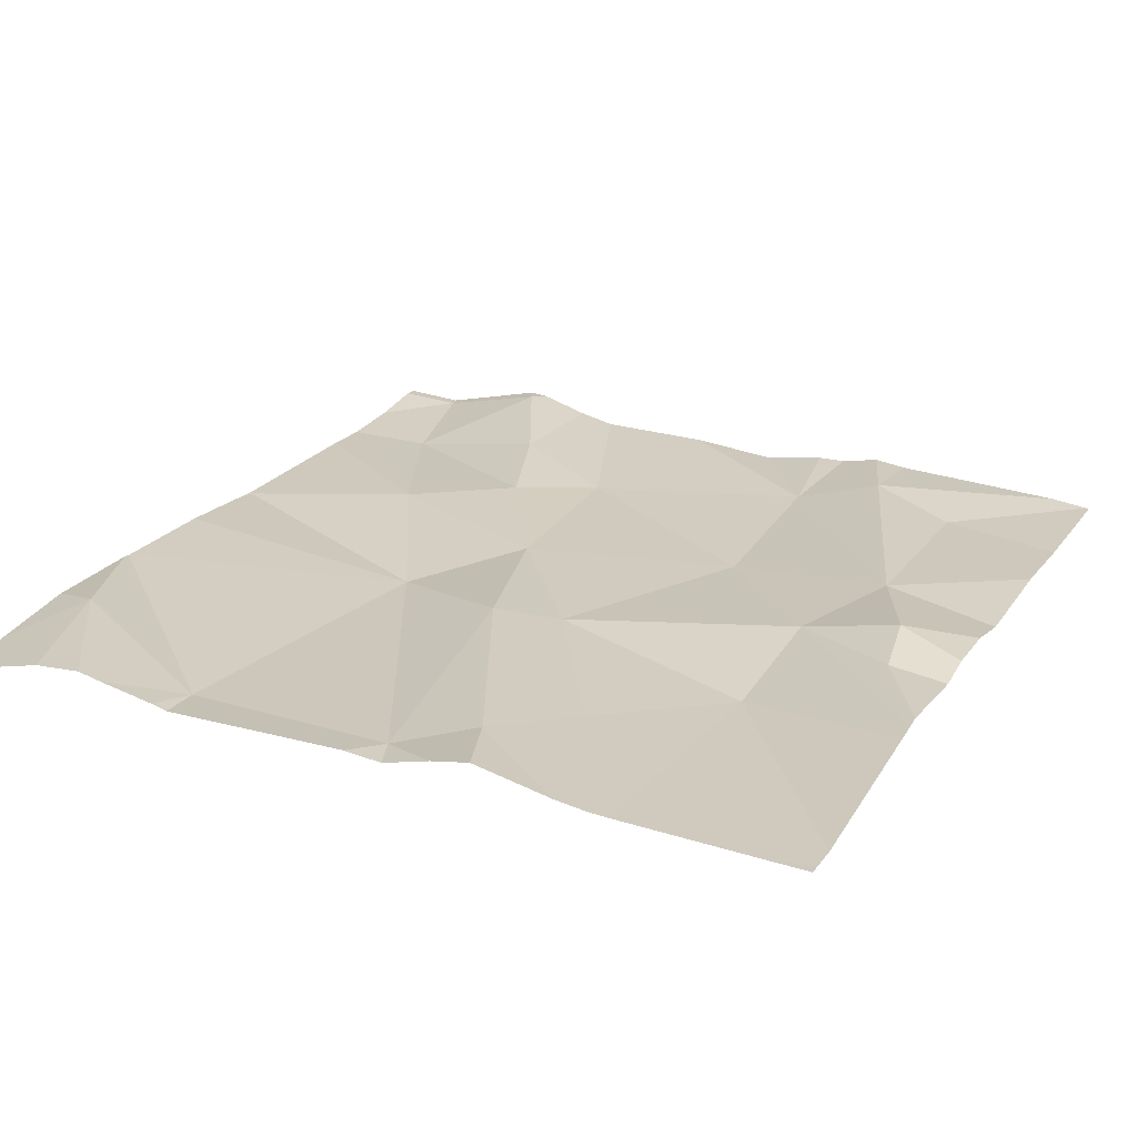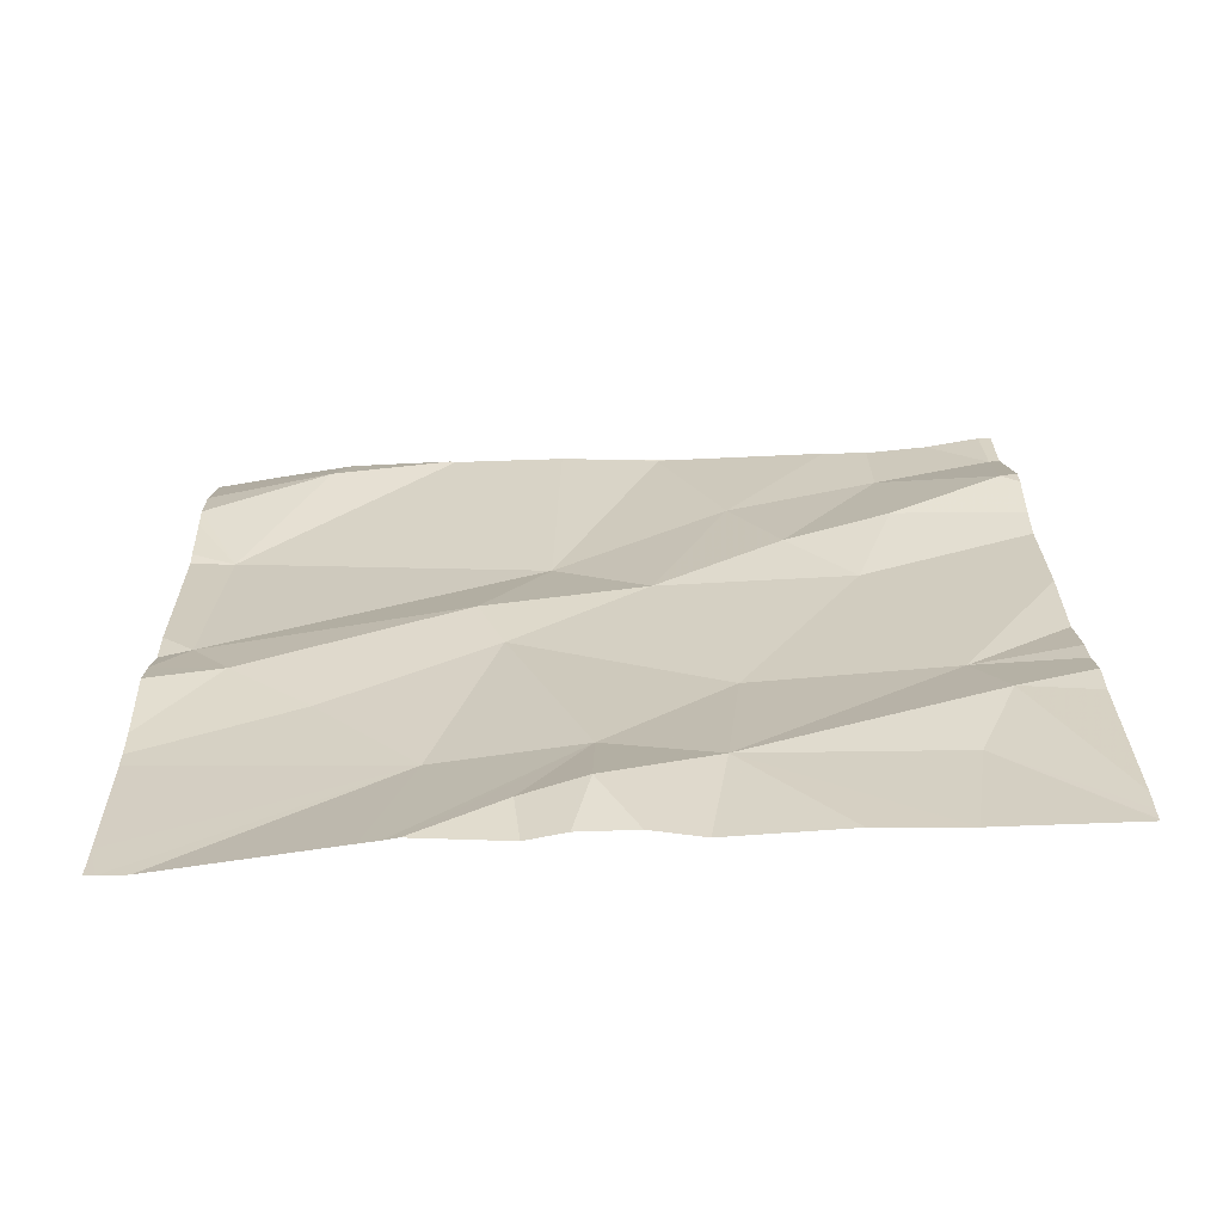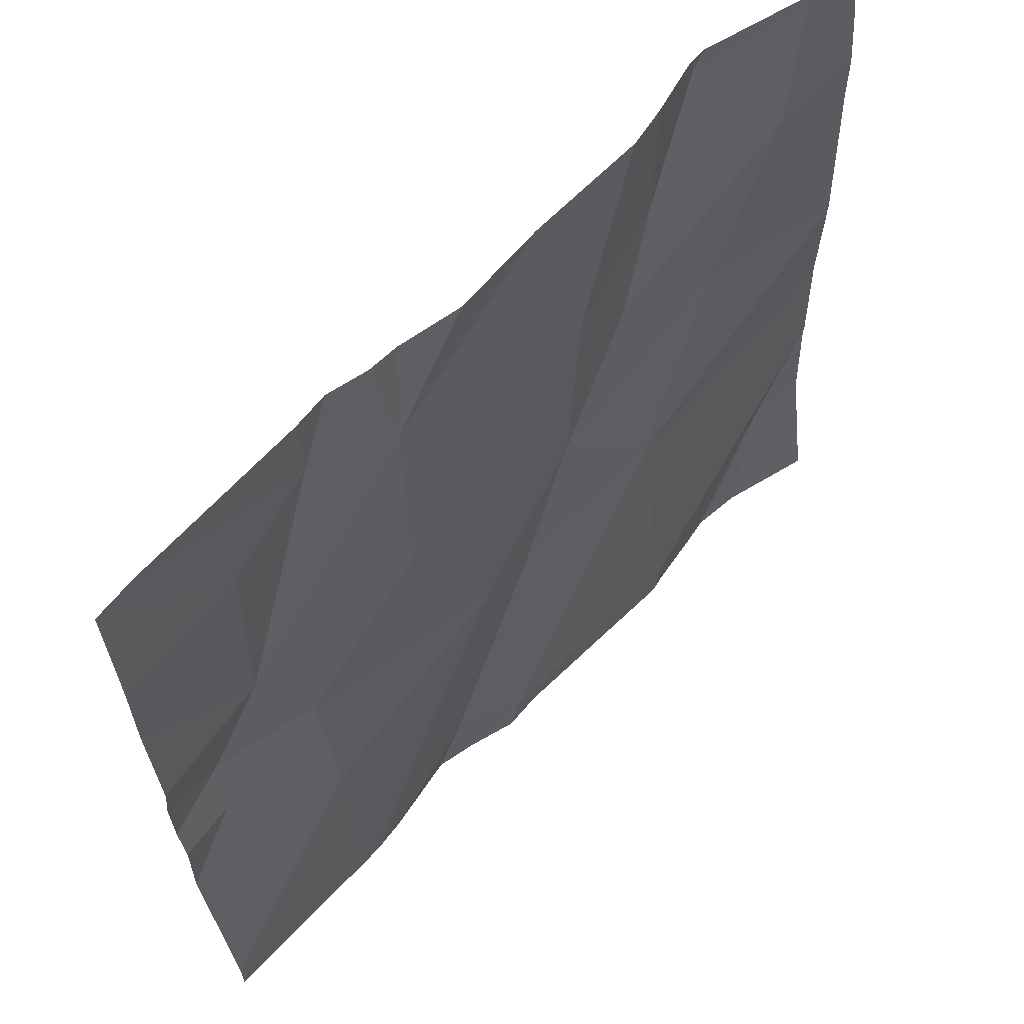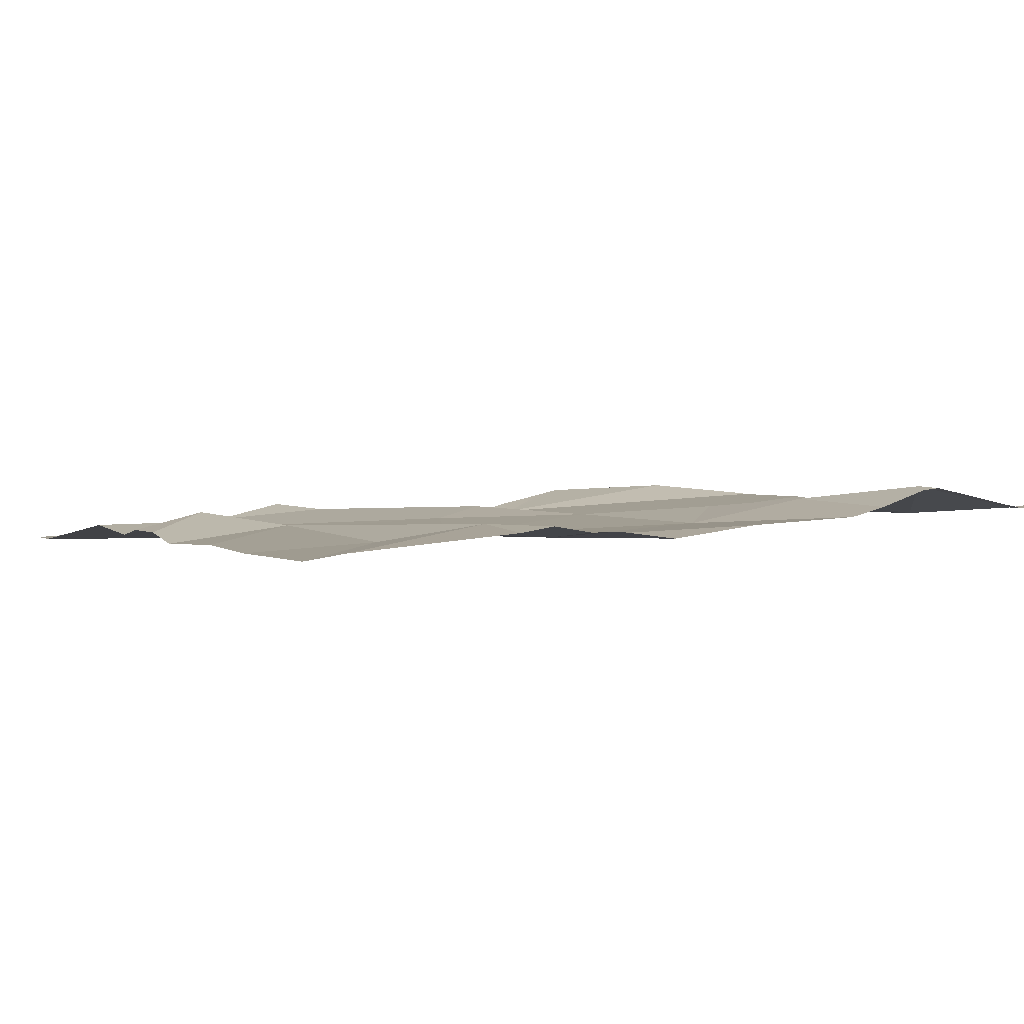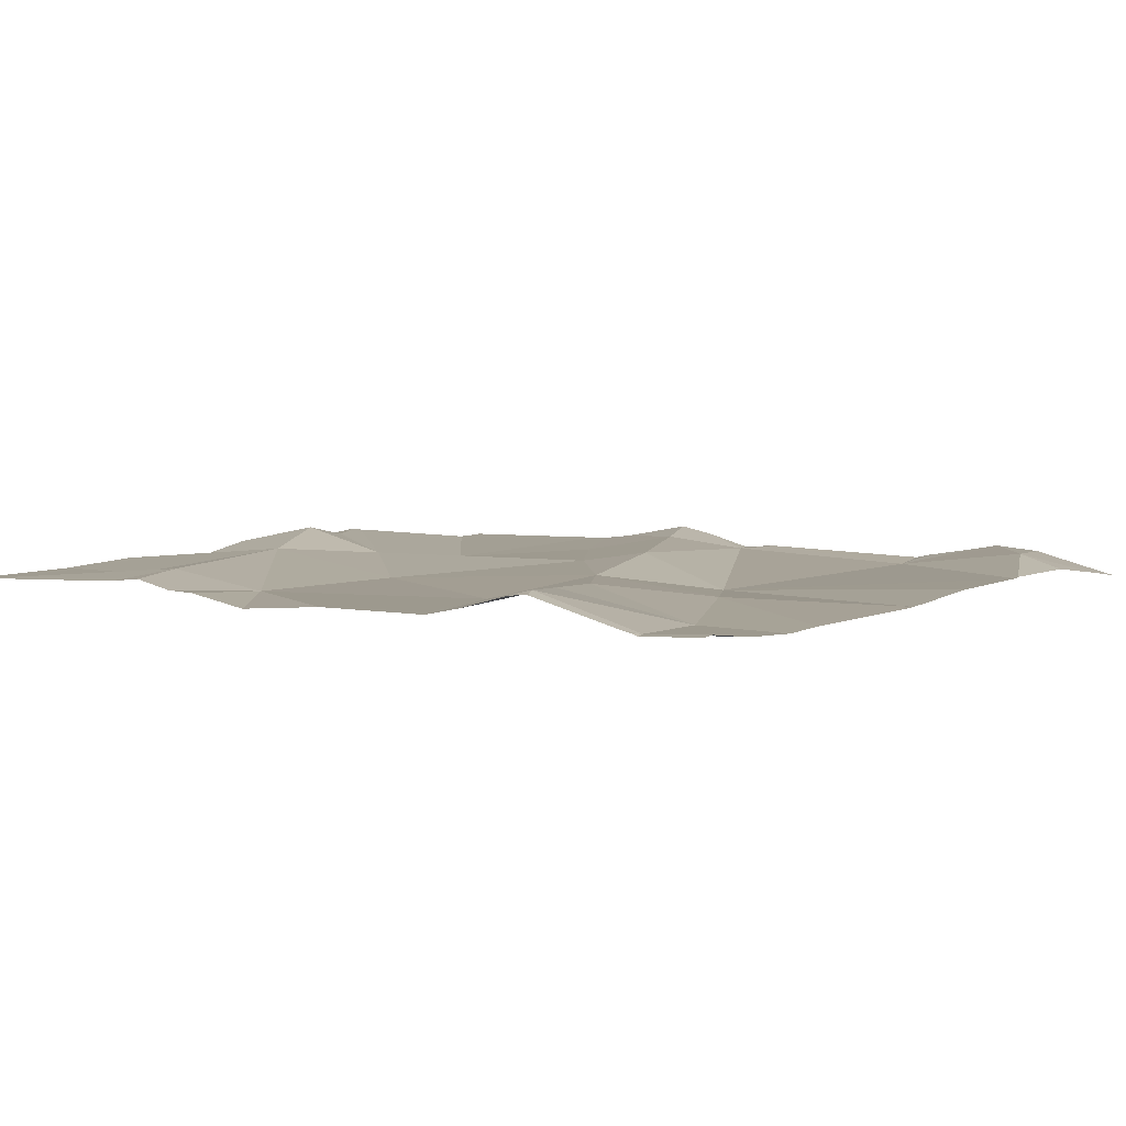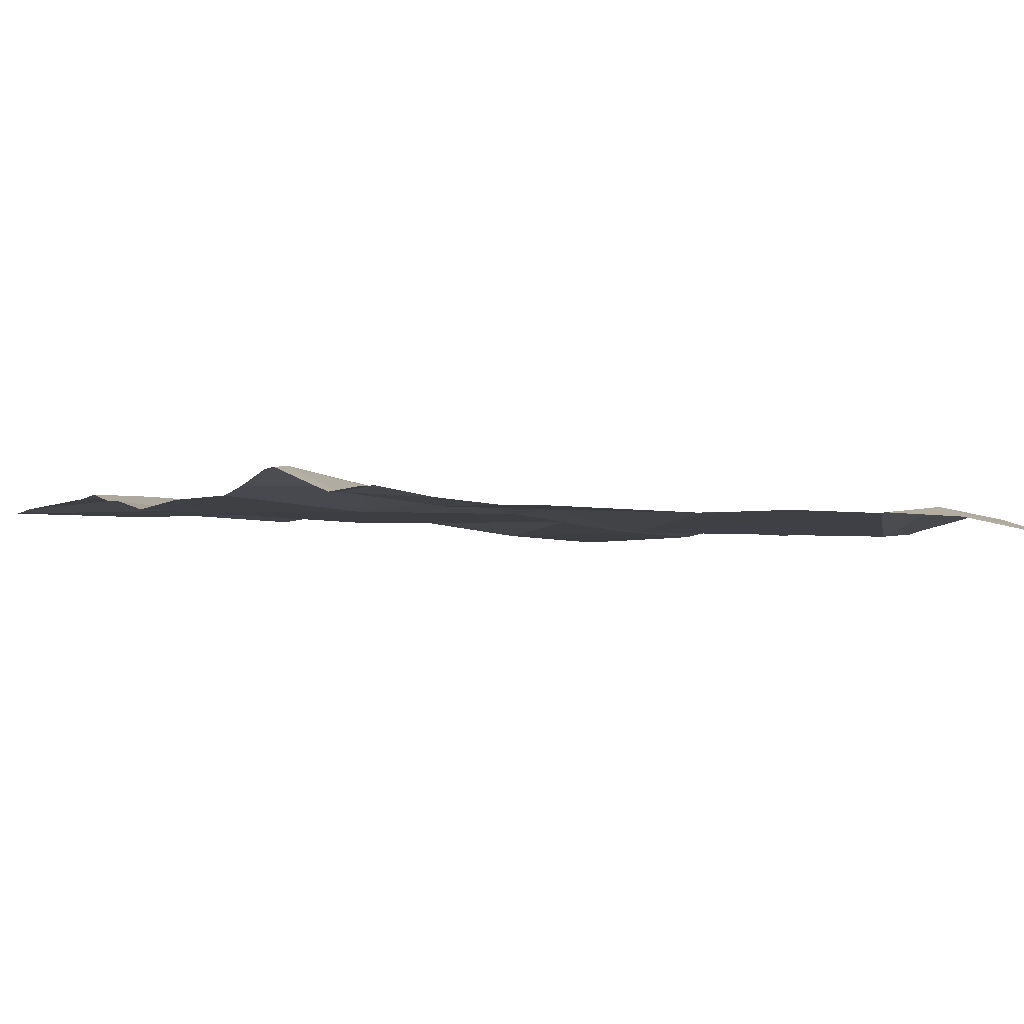
<metadata>
{"format":"obj","ext":"obj","renderer":"f3d","projection":"perspective","resolution":1024,"background":"white","views":[{"elev":20.5,"azim":26.3,"up":"+Z"},{"elev":23.0,"azim":89.0,"up":"+Z"},{"elev":63.6,"azim":135.8,"up":"+Y"},{"elev":4.0,"azim":152.3,"up":"+Z"},{"elev":7.8,"azim":-145.3,"up":"+Z"},{"elev":0.1,"azim":-122.8,"up":"+Z"}]}
</metadata>
<code>
v -99.34 279.3 500.9
v -98.45 278.9 500.9
v -98.45 279 500.9
v -99.11 278.8 500.9
v -99.15 278.5 500.8
v -98.45 278.7 500.9
v -99.4 278.9 500.9
v -99.21 279.3 500.9
v -98.45 278.7 500.9
v -99.35 278.6 500.9
v -98.45 278.8 500.9
v -98.81 279.4 500.9
v -99.22 279.4 500.9
v -98.69 279.4 500.9
v -99.31 279.2 500.9
v -99.22 279 500.9
v -98.79 279.2 500.9
v -98.59 279 500.9
v -98.78 279 500.9
v -98.76 278.6 500.8
v -98.64 278.7 500.8
v -98.97 279.4 500.9
v -99.26 278.4 500.9
v -99.23 278.4 500.9
v -98.52 278.8 500.9
v -98.68 278.4 500.8
v -98.73 279.4 500.9
v -98.91 278.4 500.8
v -99.1 279.4 500.9
v -99.01 278.9 500.9
v -98.88 278.8 500.9
v -98.64 278.9 500.9
v -99.31 278.4 500.9
v -98.65 278.4 500.8
v -98.53 278.9 500.9
v -98.95 278.7 500.9
v -98.7 279.3 500.9
v -99.14 279.2 500.9
v -99.1 279.1 500.9
v -98.59 279.2 500.9
v -99.33 279.4 500.9
v -98.5 278.4 500.8
v -99.03 279.2 500.9
v -98.83 278.5 500.9
v -98.87 279.4 500.9
v -98.77 279.4 500.9
v -99.41 279.3 500.9
v -99.41 278.7 500.9
v -99.41 278.7 500.9
v -99.41 278.8 500.9
v -99.41 278.9 500.9
v -99.41 279.3 500.9
v -99.41 278.9 500.9
v -99.41 278.9 500.9
v -99.41 278.7 500.9
v -99.41 278.6 500.9
v -99.41 278.4 500.9
v -99.32 279.4 500.9
v -99.41 278.5 500.9
v -99.41 279.2 500.9
v -99.41 279.2 500.9
v -99.41 279 500.9
v -98.45 279.2 500.9
v -98.45 279.1 500.9
v -98.45 278.4 500.8
v -98.45 278.4 500.8
v -98.45 278.6 500.9
v -98.45 278.8 500.9
v -99.34 279.4 500.9
v -98.84 278.4 500.9
v -98.9 278.4 500.8
v -98.71 278.4 500.8
v -98.8 278.4 500.9
v -98.94 278.4 500.8
v -99.15 278.4 500.8
v -99.17 278.4 500.9
v -99.36 278.4 500.9
v -99.4 278.4 500.8
v -99.41 278.4 500.8
v -98.46 278.4 500.8
v -98.45 278.4 500.8
v -99.15 279.4 500.9
v -99.2 279.4 500.9
v -99.41 279.4 500.9
v -98.45 279.4 500.9
v -99.41 279.4 500.9
v -98.46 279.4 500.9
v -98.5 279.4 500.9
v -98.47 279.4 500.9
f 48 4 49
f 50 7 51
f 66 21 65
f 83 8 82
f 58 8 13
f 5 10 23
f 57 10 59
f 82 38 29
f 64 18 3
f 72 44 73
f 10 5 48
f 15 1 52
f 16 15 60
f 71 28 74
f 7 16 61
f 18 17 19
f 34 20 26
f 29 43 22
f 19 30 31
f 6 32 9
f 18 35 2
f 36 4 28
f 37 17 18
f 39 38 15
f 63 18 64
f 40 37 18
f 46 37 27
f 32 19 31
f 18 32 35
f 42 21 34
f 9 21 67
f 4 5 28
f 35 25 11
f 36 31 30
f 4 30 16
f 27 37 14
f 19 43 30
f 38 43 29
f 19 32 18
f 70 28 71
f 8 15 38
f 32 25 35
f 26 20 44
f 26 44 72
f 1 15 8
f 74 5 75
f 21 31 20
f 39 16 30
f 8 38 82
f 17 43 19
f 31 21 32
f 4 36 30
f 39 43 38
f 16 7 4
f 30 43 39
f 15 16 39
f 43 17 22
f 14 37 88
f 44 20 36
f 36 20 31
f 22 17 45
f 44 28 70
f 28 44 36
f 45 17 12
f 47 1 69
f 63 40 18
f 40 63 85
f 48 5 4
f 49 4 50
f 88 40 89
f 50 4 7
f 34 21 20
f 51 7 53
f 52 1 47
f 46 17 37
f 53 7 54
f 3 18 2
f 2 35 68
f 54 7 62
f 33 10 57
f 55 10 48
f 56 10 55
f 9 32 21
f 33 57 77
f 24 5 23
f 59 10 56
f 60 15 52
f 11 25 6
f 61 16 60
f 6 25 32
f 23 10 33
f 62 7 61
f 12 17 46
f 67 21 66
f 68 35 11
f 42 65 21
f 13 8 83
f 73 44 70
f 74 28 5
f 58 1 8
f 75 5 76
f 76 5 24
f 77 57 78
f 41 1 58
f 78 57 79
f 69 1 41
f 80 65 42
f 81 65 80
f 84 47 69
f 86 47 84
f 87 40 85
f 88 37 40
f 89 40 87

</code>
